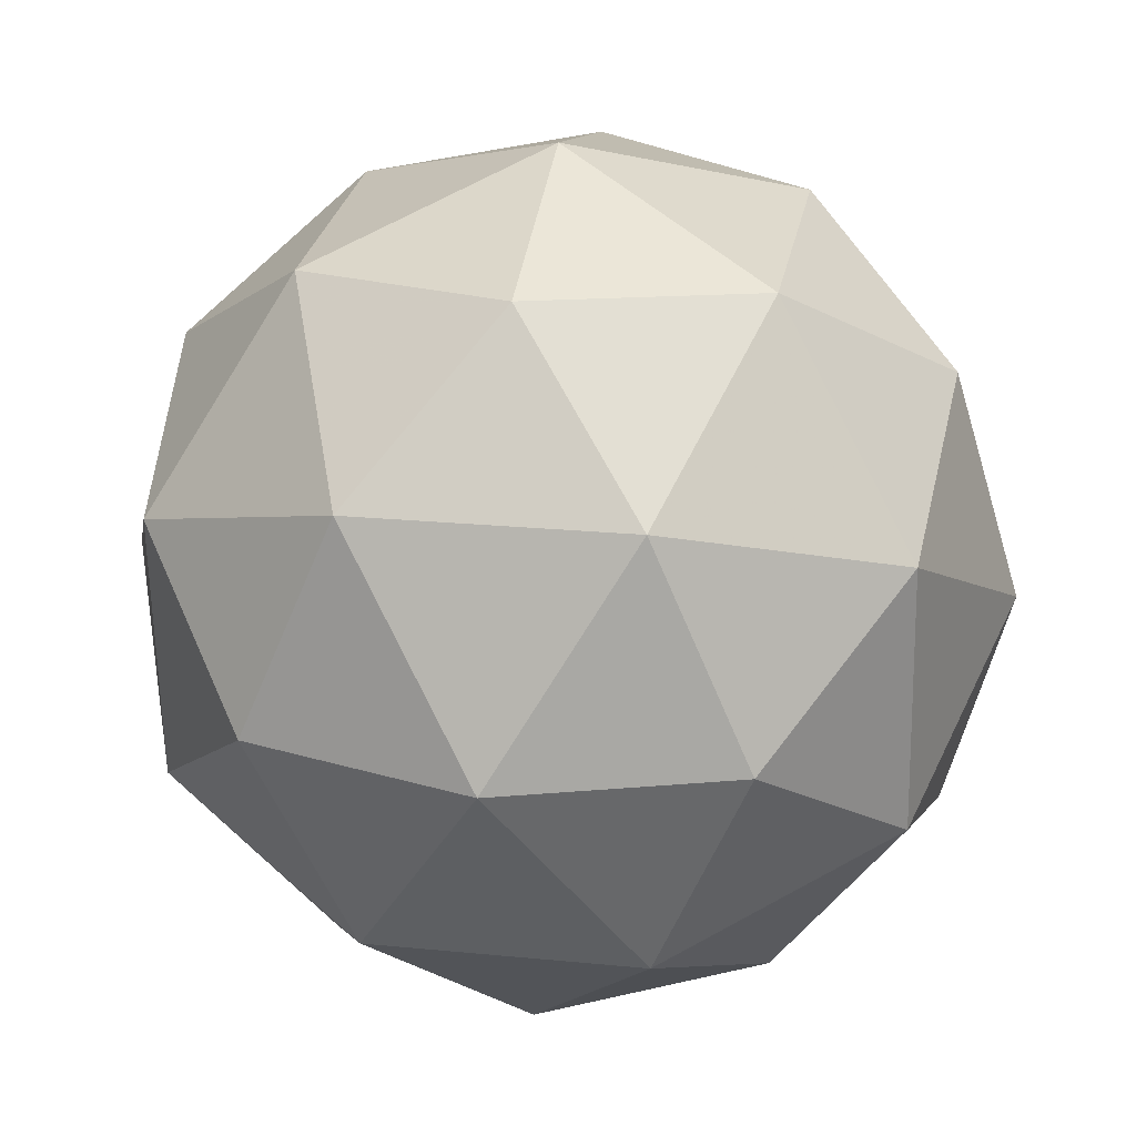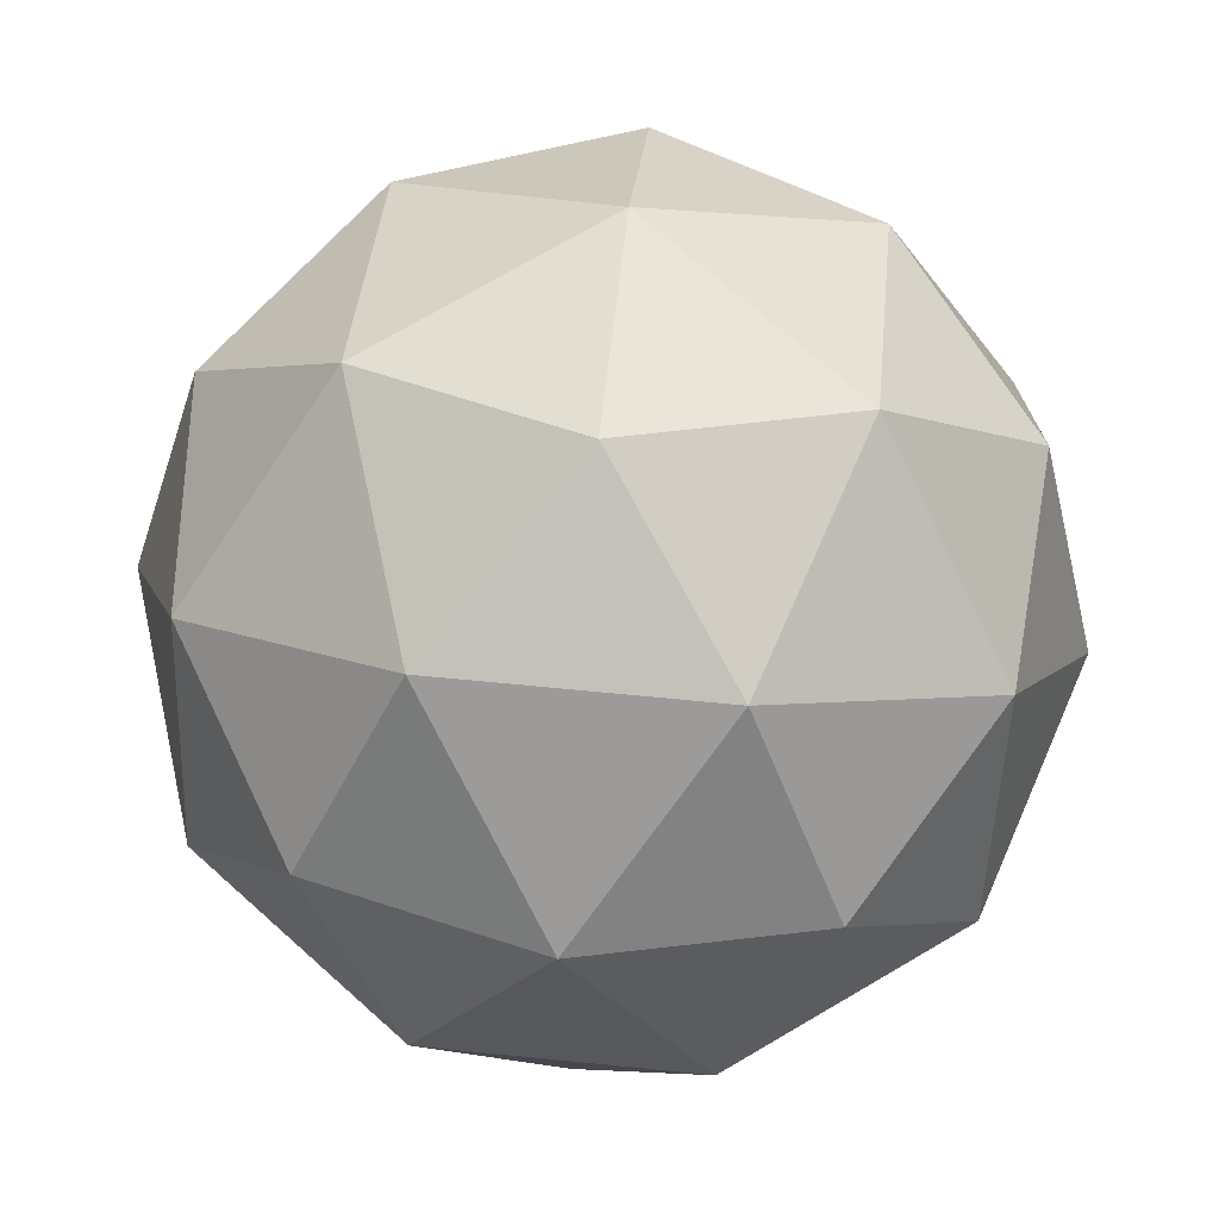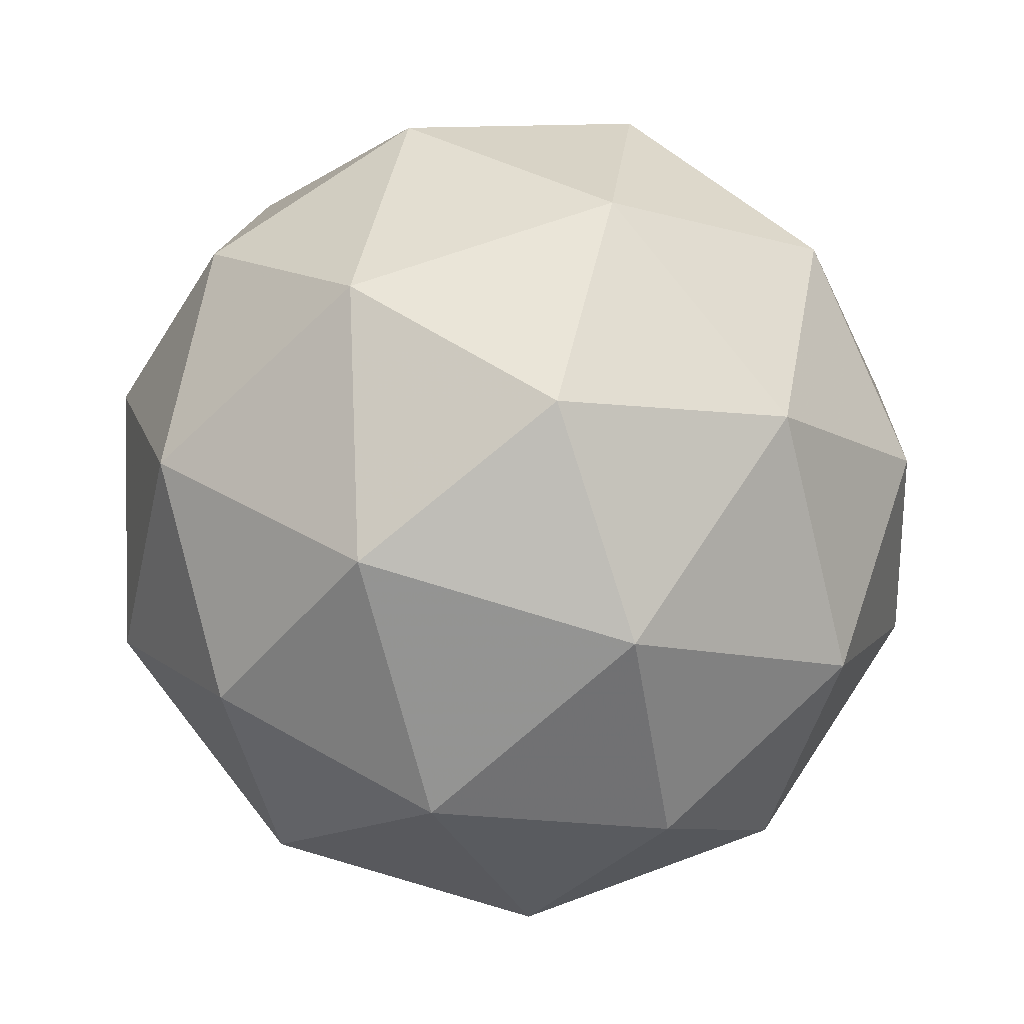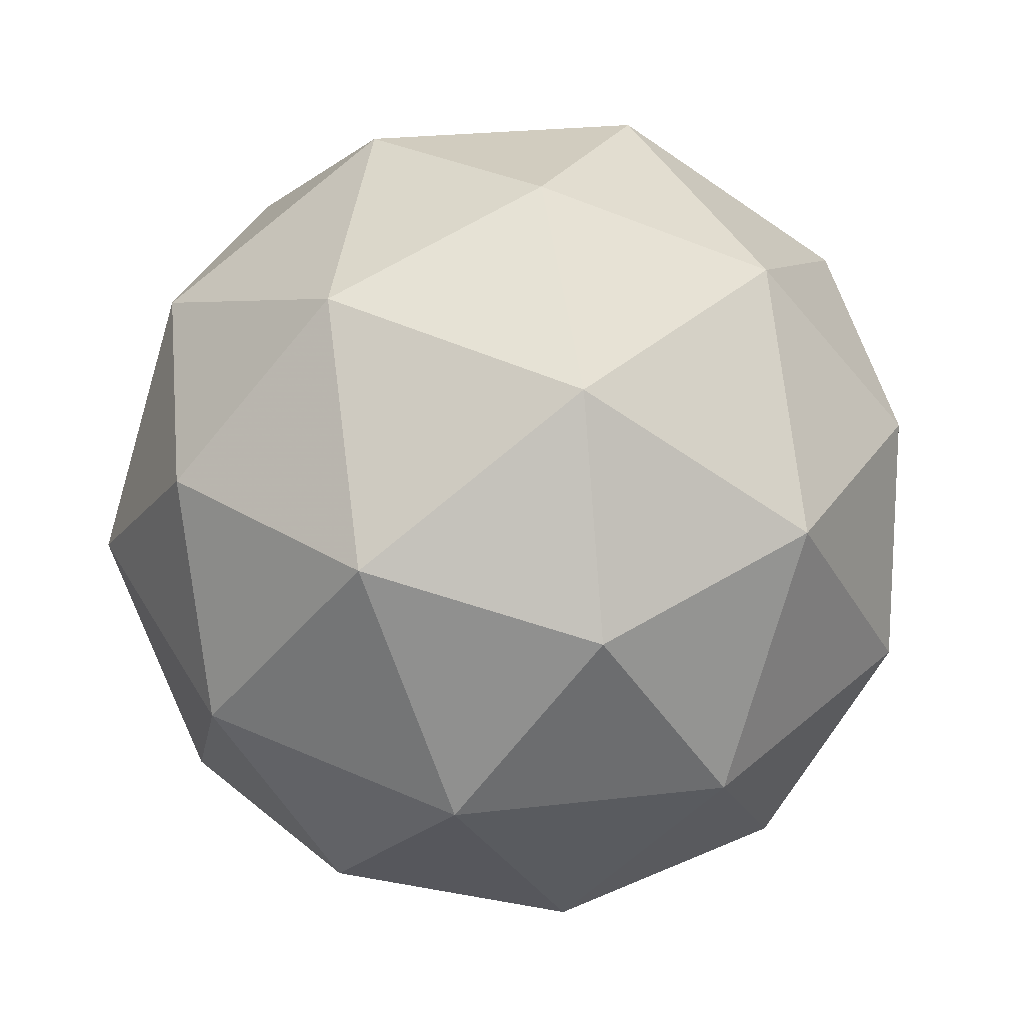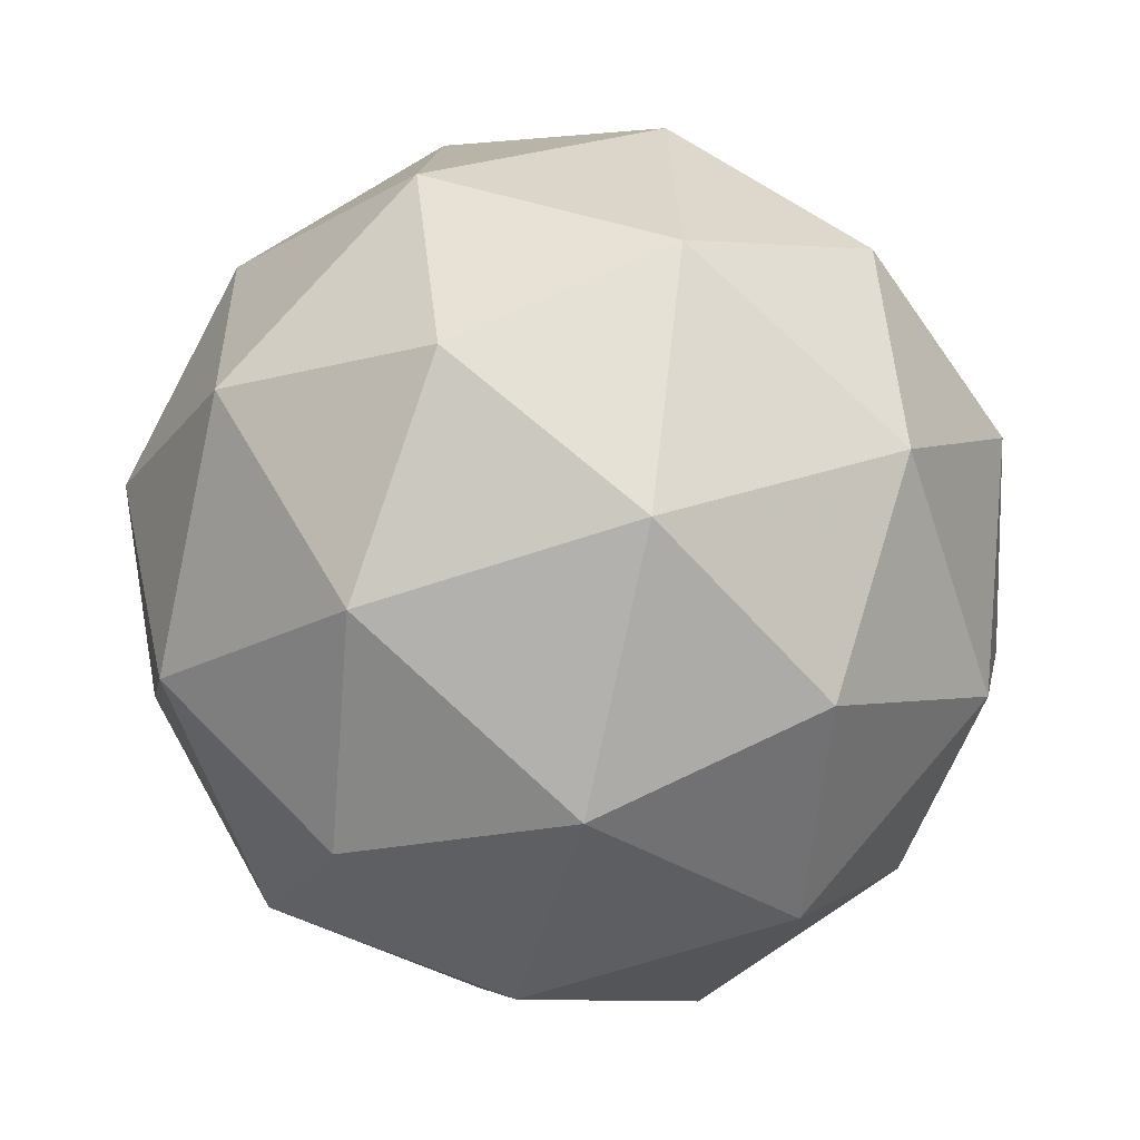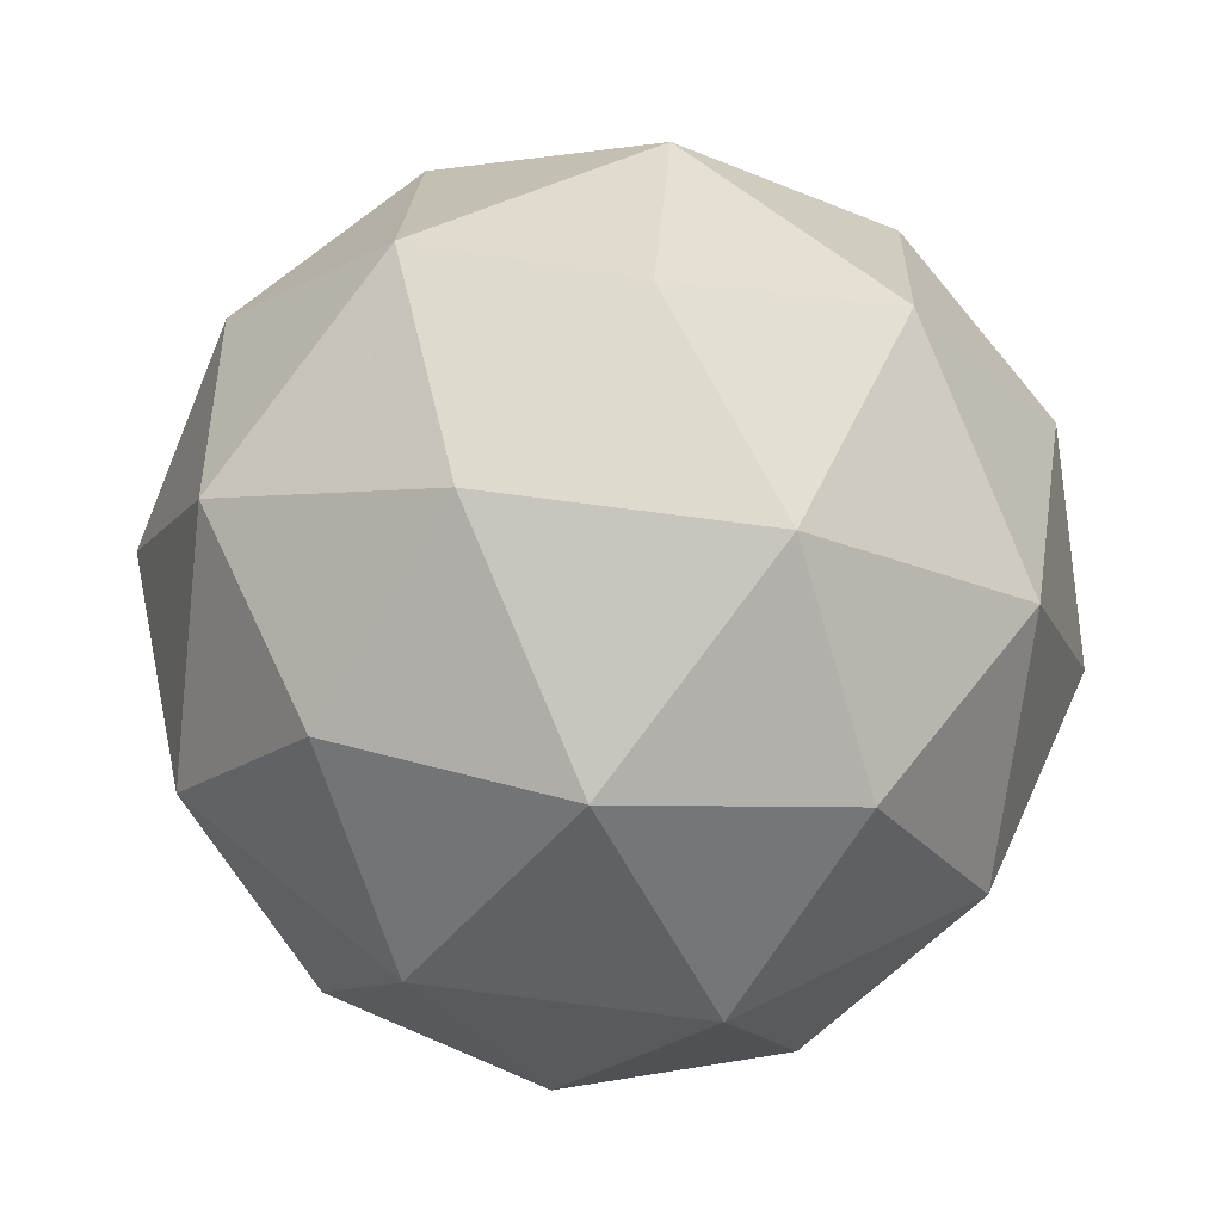
<metadata>
{"format":"obj","ext":"obj","renderer":"f3d","projection":"perspective","resolution":1024,"background":"white","views":[{"elev":-46.1,"azim":-114.5,"up":"+Y"},{"elev":55.0,"azim":13.7,"up":"+Z"},{"elev":17.7,"azim":-97.4,"up":"+Z"},{"elev":-32.5,"azim":55.1,"up":"+Y"},{"elev":54.0,"azim":69.6,"up":"+Z"},{"elev":79.5,"azim":-51.8,"up":"+Y"}]}
</metadata>
<code>
v 1.119 -0.132 -0.7716
v 1.072 -0.09589 -0.7117
v 1.155 -0.08438 -0.7127
v 1.191 -0.1565 -0.7368
v 1.13 -0.2126 -0.7507
v 1.056 -0.1752 -0.7352
v 1.115 -0.09815 -0.6398
v 1.189 -0.1356 -0.6553
v 1.174 -0.2149 -0.6788
v 1.09 -0.2264 -0.6778
v 1.054 -0.1542 -0.6537
v 1.127 -0.1788 -0.6189
v 1.139 -0.09988 -0.7504
v 1.09 -0.1067 -0.7498
v 1.112 -0.07868 -0.7152
v 1.054 -0.132 -0.7284
v 1.081 -0.1532 -0.7636
v 1.16 -0.1423 -0.7645
v 1.182 -0.1143 -0.7299
v 1.125 -0.1753 -0.7727
v 1.167 -0.1897 -0.7522
v 1.088 -0.2007 -0.7513
v 1.053 -0.1197 -0.6805
v 1.043 -0.1663 -0.6943
v 1.137 -0.08 -0.6729
v 1.089 -0.08677 -0.6724
v 1.202 -0.1444 -0.6962
v 1.181 -0.102 -0.682
v 1.157 -0.224 -0.7181
v 1.193 -0.191 -0.71
v 1.065 -0.2087 -0.7085
v 1.108 -0.2308 -0.7176
v 1.078 -0.1211 -0.6383
v 1.157 -0.1101 -0.6392
v 1.192 -0.1787 -0.6621
v 1.134 -0.2321 -0.6753
v 1.063 -0.1965 -0.6606
v 1.121 -0.1355 -0.6178
v 1.085 -0.1685 -0.626
v 1.164 -0.1575 -0.6269
v 1.155 -0.2041 -0.6407
v 1.106 -0.2109 -0.6401
f 1 14 13
f 2 14 16
f 1 13 18
f 1 18 20
f 1 20 17
f 2 16 23
f 3 15 25
f 4 19 27
f 5 21 29
f 6 22 31
f 2 23 26
f 3 25 28
f 4 27 30
f 5 29 32
f 6 31 24
f 7 33 38
f 8 34 40
f 9 35 41
f 10 36 42
f 11 37 39
f 39 42 12
f 39 37 42
f 37 10 42
f 42 41 12
f 42 36 41
f 36 9 41
f 41 40 12
f 41 35 40
f 35 8 40
f 40 38 12
f 40 34 38
f 34 7 38
f 38 39 12
f 38 33 39
f 33 11 39
f 24 37 11
f 24 31 37
f 31 10 37
f 32 36 10
f 32 29 36
f 29 9 36
f 30 35 9
f 30 27 35
f 27 8 35
f 28 34 8
f 28 25 34
f 25 7 34
f 26 33 7
f 26 23 33
f 23 11 33
f 31 32 10
f 31 22 32
f 22 5 32
f 29 30 9
f 29 21 30
f 21 4 30
f 27 28 8
f 27 19 28
f 19 3 28
f 25 26 7
f 25 15 26
f 15 2 26
f 23 24 11
f 23 16 24
f 16 6 24
f 17 22 6
f 17 20 22
f 20 5 22
f 20 21 5
f 20 18 21
f 18 4 21
f 18 19 4
f 18 13 19
f 13 3 19
f 16 17 6
f 16 14 17
f 14 1 17
f 13 15 3
f 13 14 15
f 14 2 15

</code>
